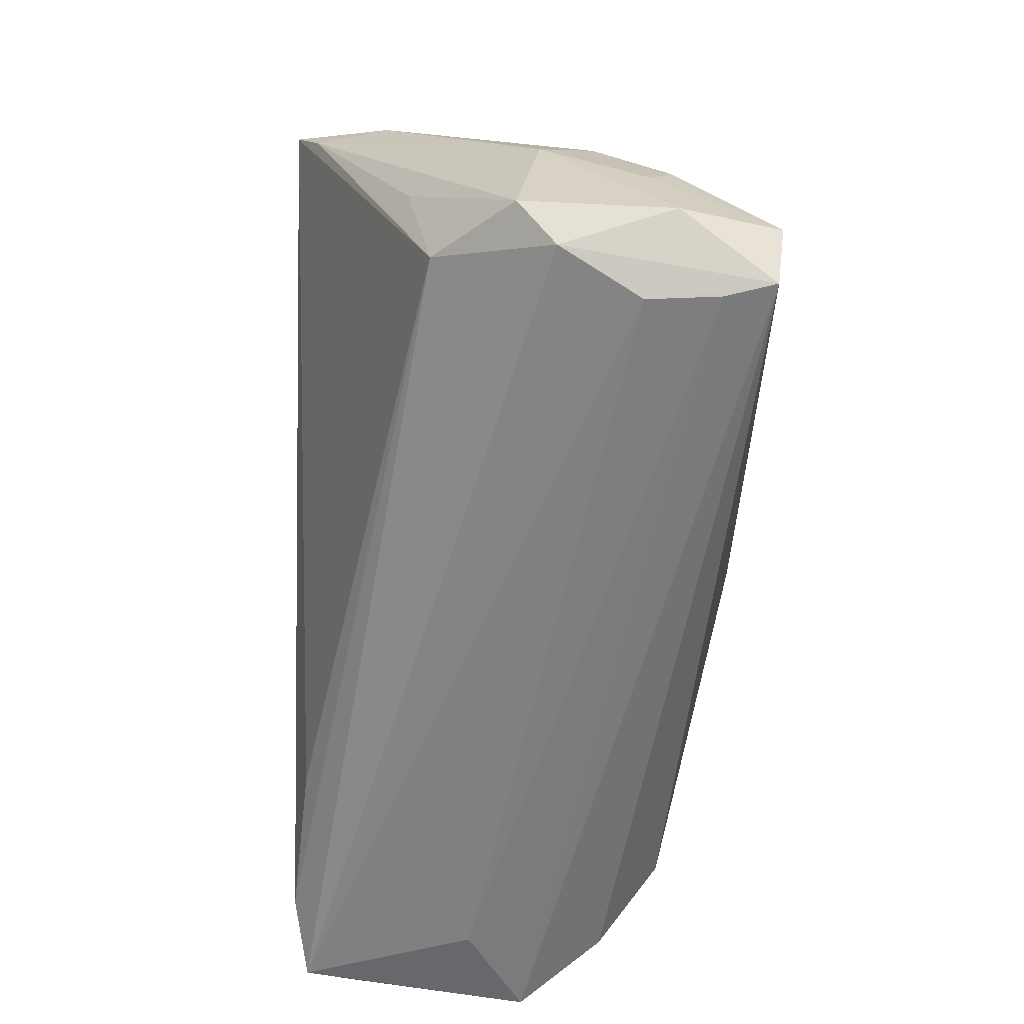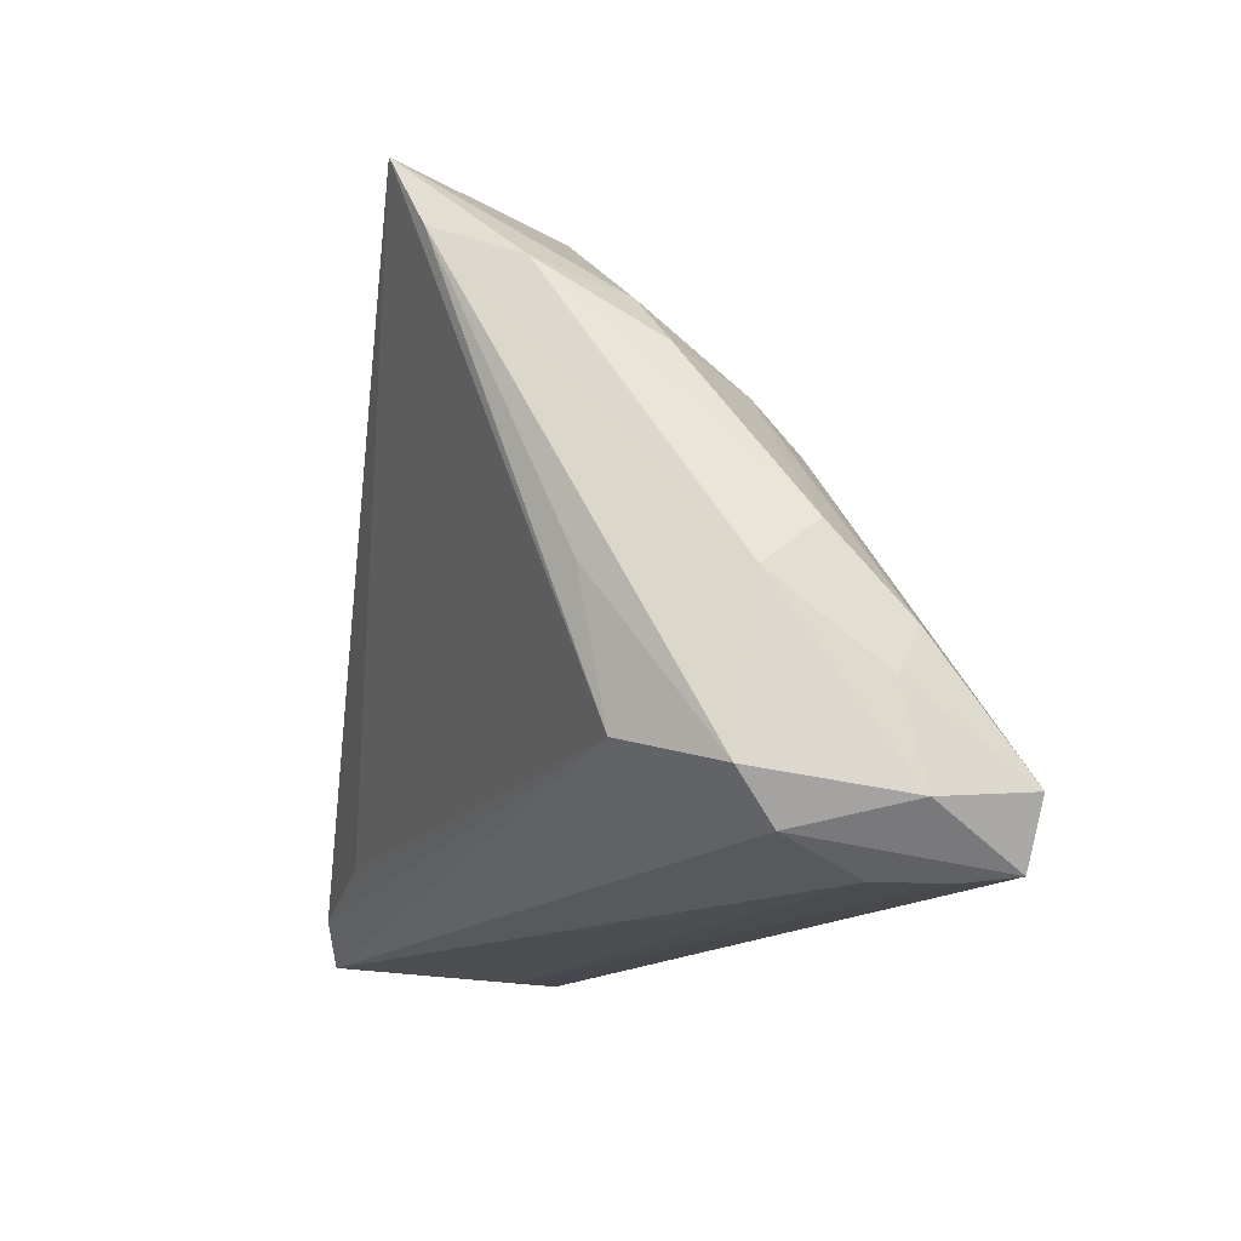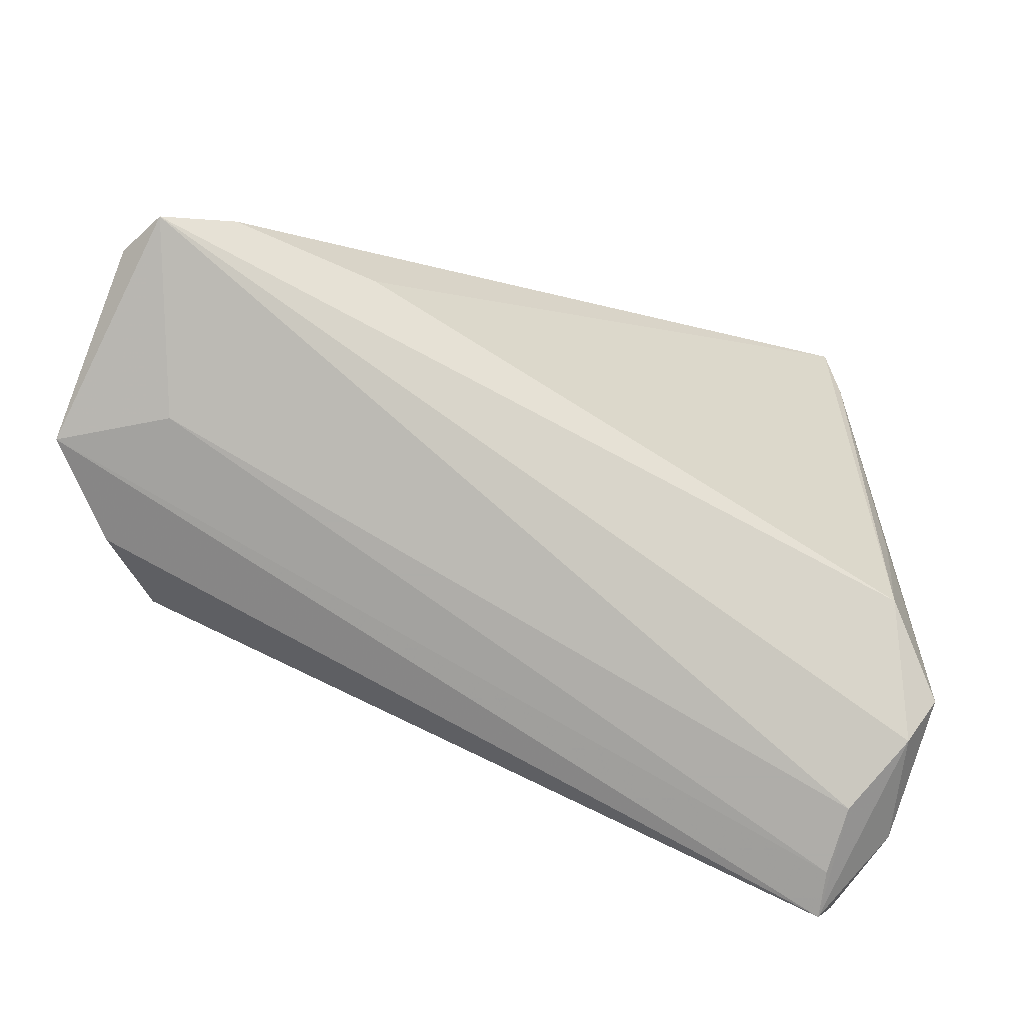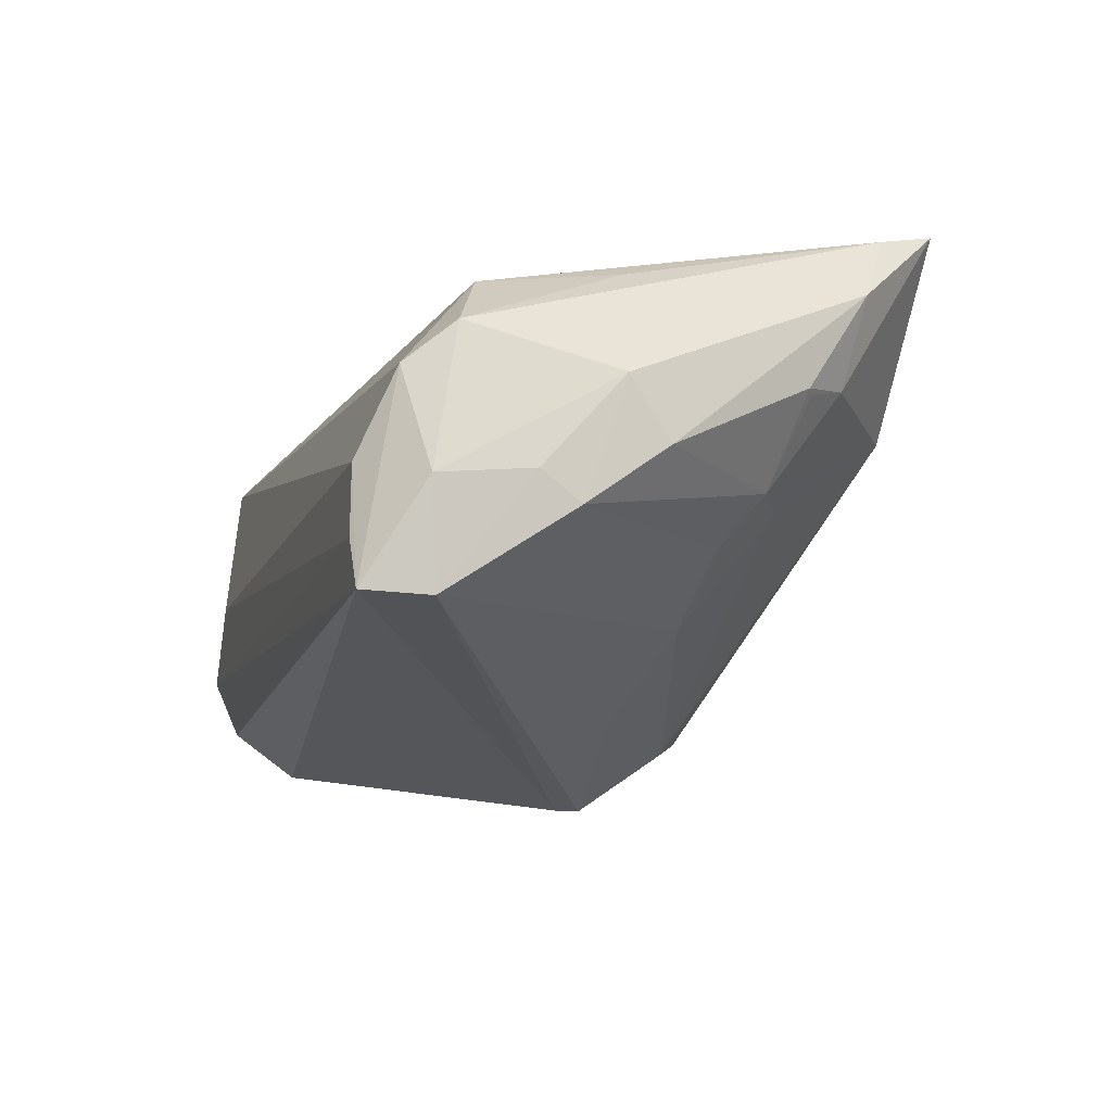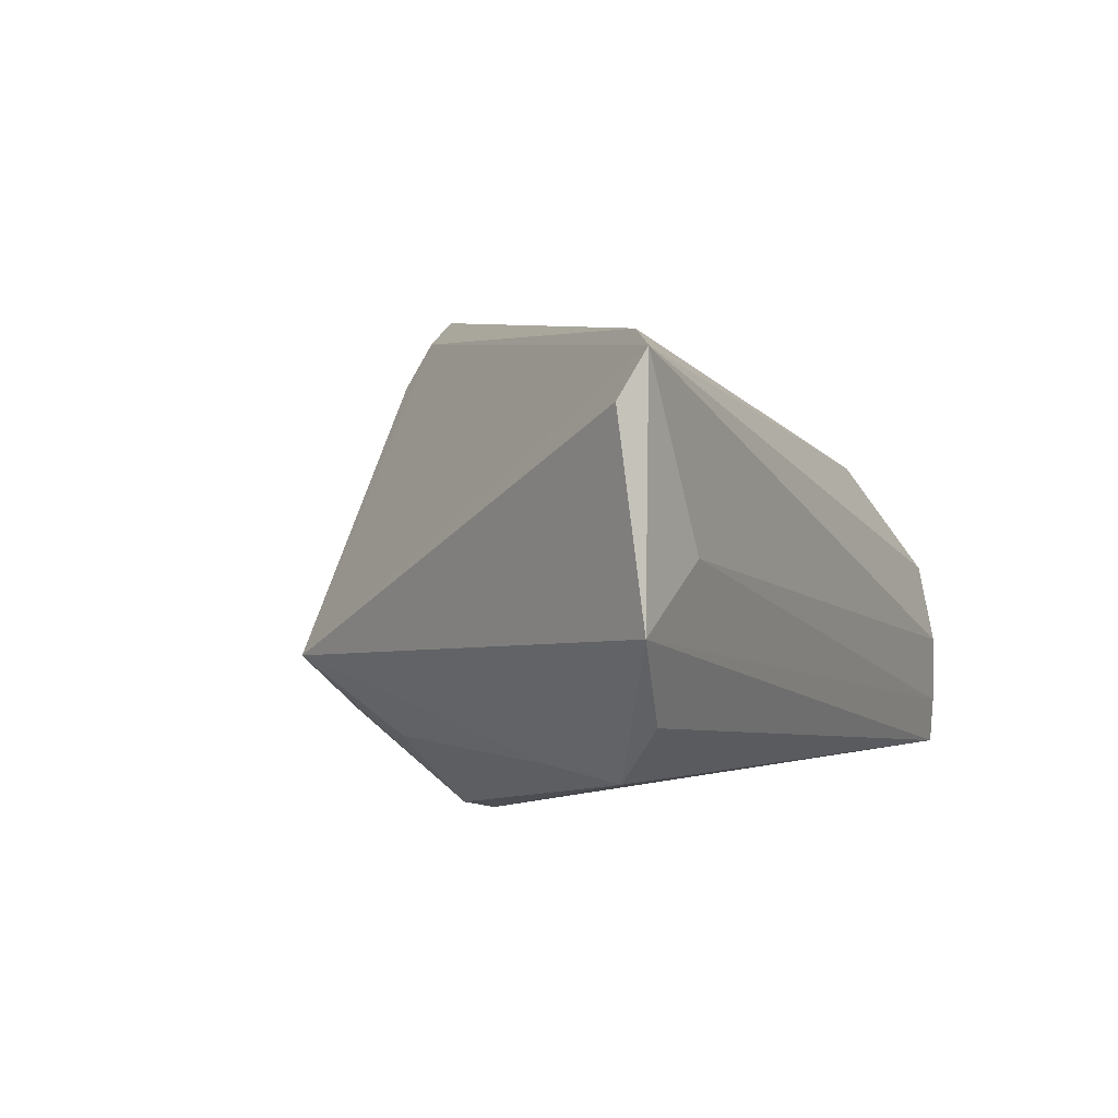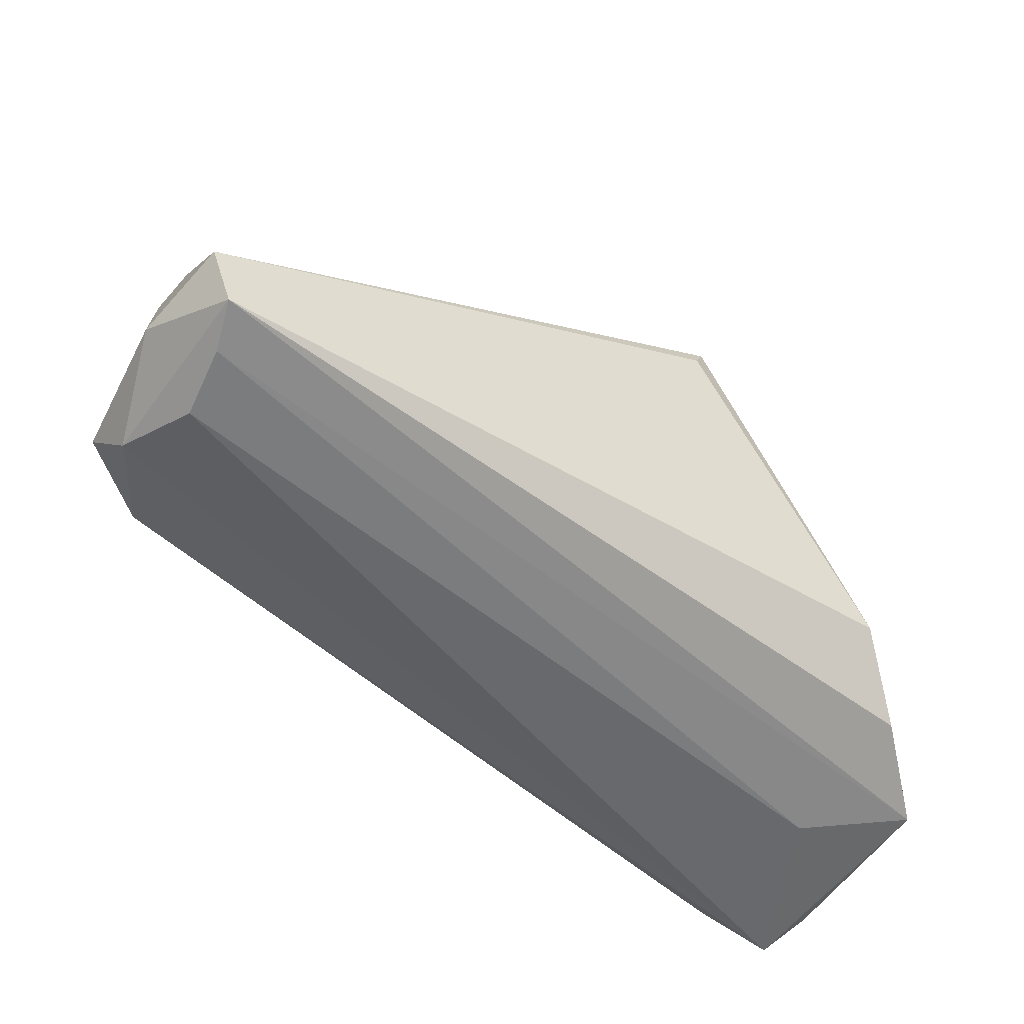
<metadata>
{"format":"obj","ext":"obj","renderer":"f3d","projection":"perspective","resolution":1024,"background":"white","views":[{"elev":-59.5,"azim":89.9,"up":"+Y"},{"elev":-14.2,"azim":80.1,"up":"+Y"},{"elev":-77.2,"azim":-18.6,"up":"+Y"},{"elev":-23.8,"azim":73.5,"up":"+Z"},{"elev":5.8,"azim":-65.4,"up":"+Z"},{"elev":-58.7,"azim":152.7,"up":"+Y"}]}
</metadata>
<code>
v -0.04433 -0.01782 -0.01842
v 0.03554 0.02895 0.00625
v 0.0363 0.03468 0.02655
v 0.04905 -0.0102 -0.01491
v 0.04992 -0.02122 -0.01732
v 0.04251 -0.02768 -0.02186
v 0.03948 0.03105 0.01703
v 0.04217 -0.02768 -0.01347
v 0.01715 0.01531 -0.01716
v -0.04774 -0.02064 0.02893
v -0.04048 -0.007782 -0.01785
v -0.05877 -0.02324 0.02195
v 0.04021 0.02305 0.00351
v -0.05568 -0.02536 0.0273
v 0.02053 0.04254 0.02071
v -0.02213 0.01682 -0.02326
v 0.03194 0.02078 -0.005841
v -0.01643 0.01075 -0.02882
v -0.05954 -0.02676 -0.0006893
v -0.04784 -0.02768 0.006037
v 0.01755 0.04147 0.009993
v 0.02862 0.01616 -0.01173
v 0.04237 0.0009313 0.01288
v 0.02628 0.0416 0.02684
v -0.01772 0.01417 -0.02822
v 0.04657 0.0047 -0.009025
v 0.03391 0.04245 0.02989
v -0.01358 0.02382 -0.02112
v -0.05103 -0.02459 -0.01086
v 0.0258 0.02433 -0.004989
v 0.04681 -0.01987 -0.02882
v 0.04693 -0.02416 -0.0042
v -0.03029 0.02921 -0.00952
v 0.0498 -0.01882 0.0001609
v -0.02873 0.01655 -0.01843
v -0.03062 -0.01678 0.02697
v 0.04374 -0.02706 -0.0278
v 0.04152 -0.01519 0.009781
v 0.03915 0.02371 0.003321
v 0.04754 -0.005171 -0.01755
v -0.0196 0.02757 -0.01761
v 0.003848 0.01146 -0.02363
v 0.04879 -0.0006125 -0.002553
f 34 38 32
f 32 38 14
f 20 14 19
f 19 14 12
f 29 37 19
f 19 1 29
f 29 1 37
f 37 1 18
f 34 32 5
f 5 32 37
f 5 43 34
f 27 38 3
f 34 43 3
f 36 38 27
f 37 32 8
f 8 32 14
f 14 20 8
f 33 12 14
f 19 12 33
f 33 1 19
f 28 9 42
f 27 3 7
f 7 3 43
f 31 5 37
f 37 18 31
f 31 42 9
f 40 43 4
f 43 5 4
f 4 31 40
f 5 31 4
f 23 38 34
f 34 3 23
f 23 3 38
f 14 38 10
f 38 36 10
f 10 36 27
f 37 8 6
f 6 8 20
f 19 37 6
f 6 20 19
f 22 17 40
f 40 31 22
f 22 31 9
f 26 43 40
f 26 7 43
f 40 17 26
f 25 31 18
f 42 31 25
f 28 42 25
f 25 16 33
f 25 18 1
f 28 21 30
f 30 21 17
f 17 22 30
f 30 9 28
f 30 22 9
f 27 21 15
f 15 21 33
f 41 21 28
f 33 21 41
f 28 25 41
f 41 25 33
f 27 7 2
f 2 21 27
f 17 21 2
f 33 16 35
f 35 25 1
f 16 25 35
f 14 10 24
f 24 33 14
f 24 15 33
f 24 10 27
f 27 15 24
f 7 26 13
f 13 2 7
f 13 26 17
f 1 33 11
f 11 35 1
f 33 35 11
f 17 2 39
f 39 13 17
f 2 13 39

</code>
